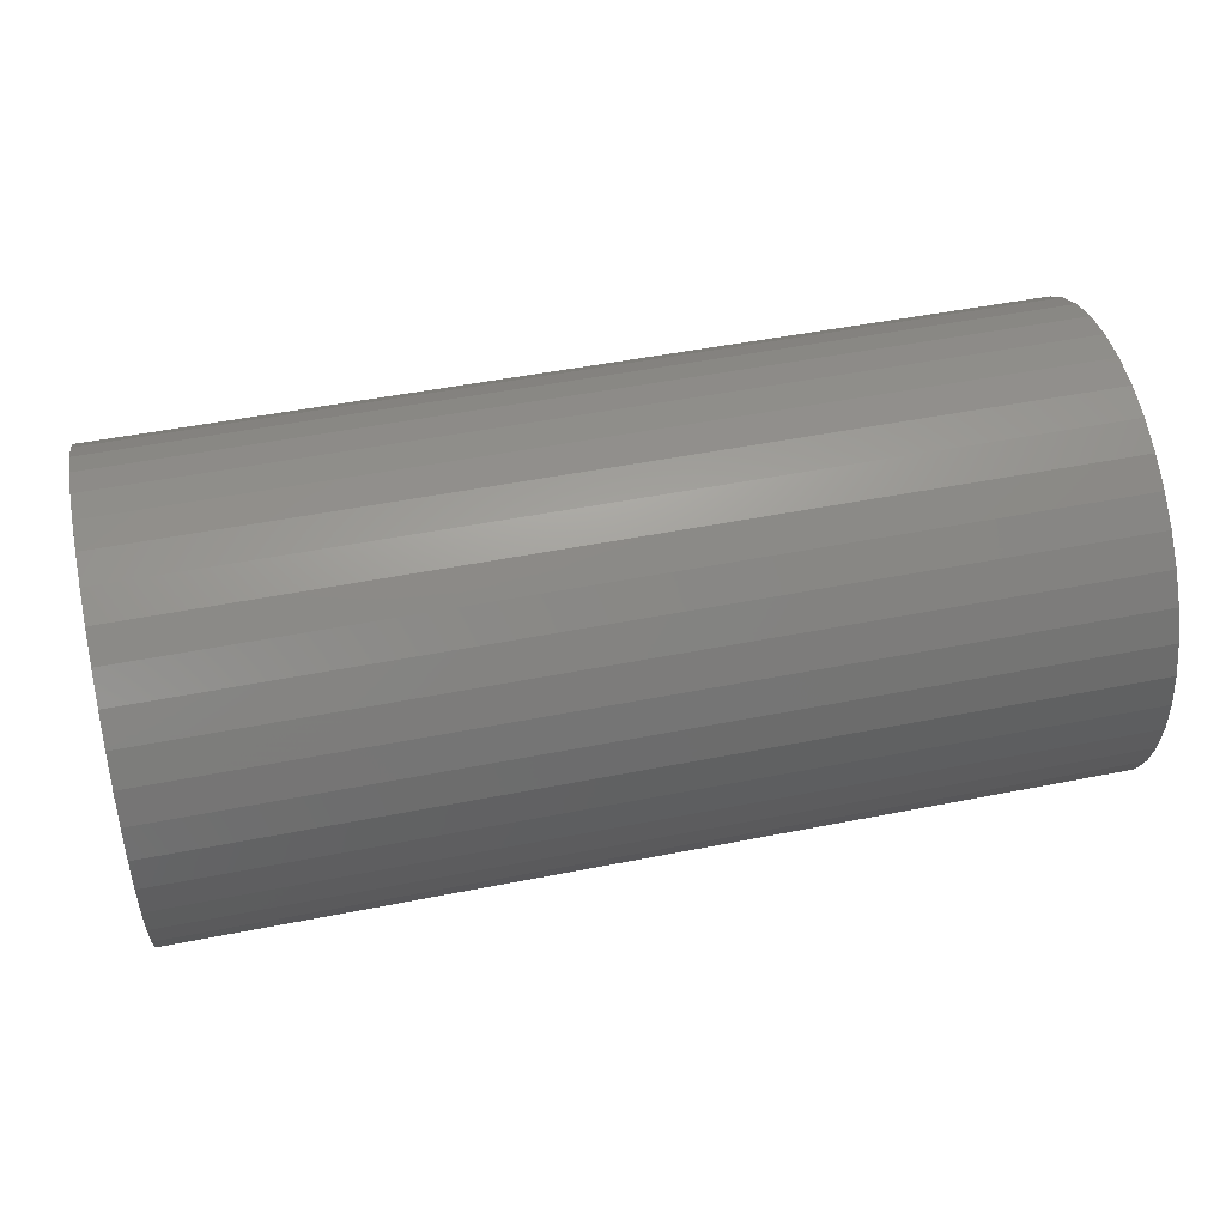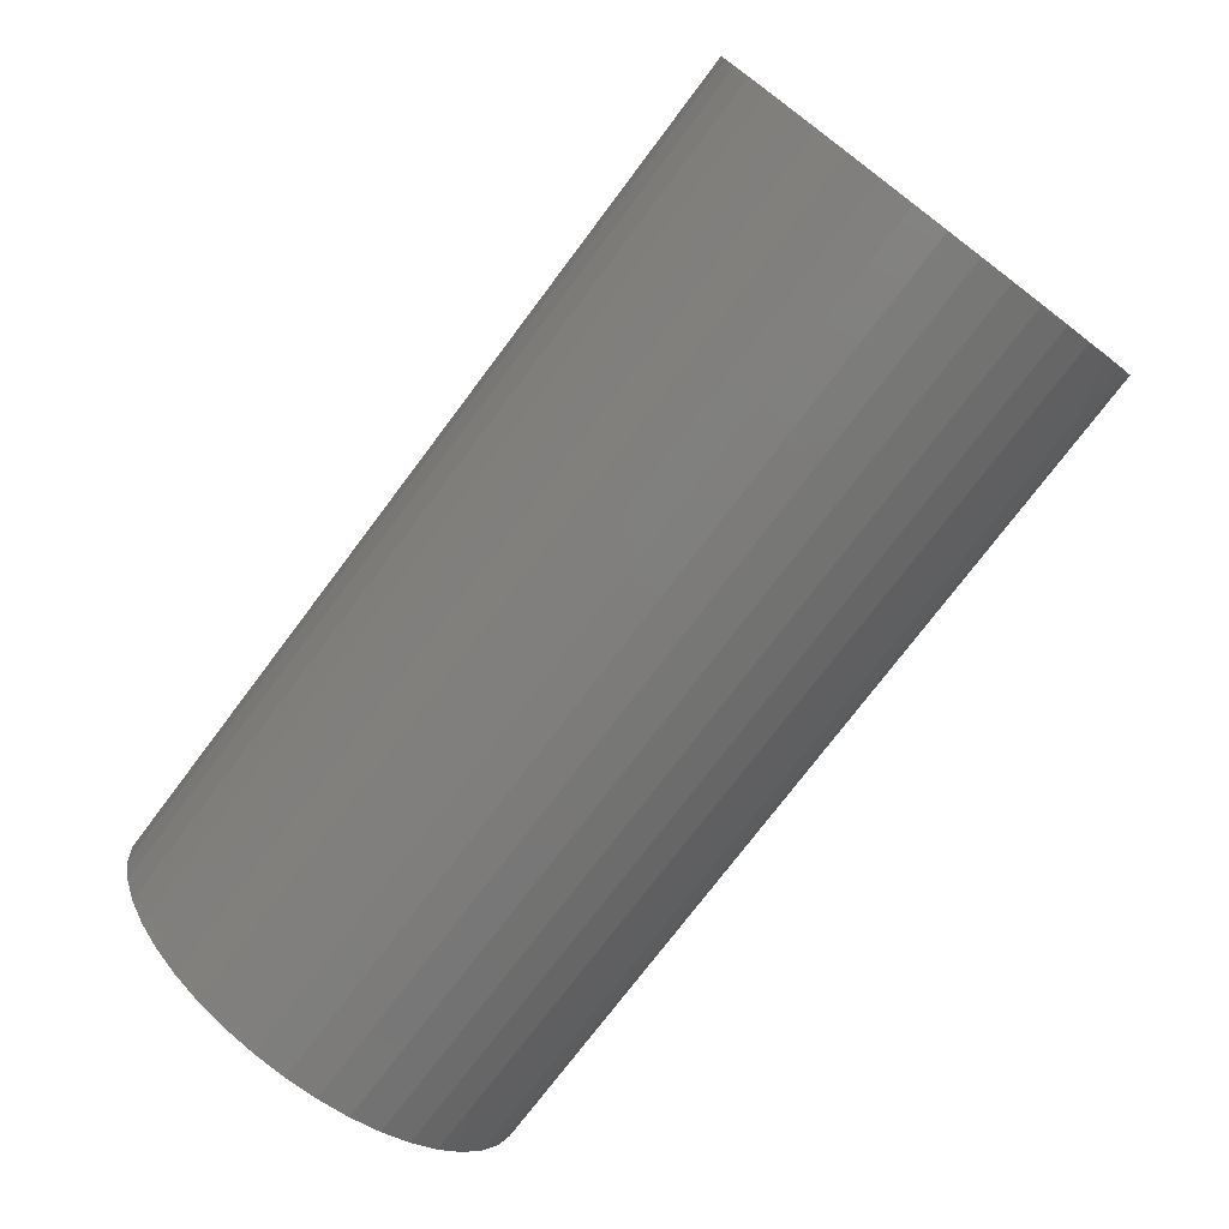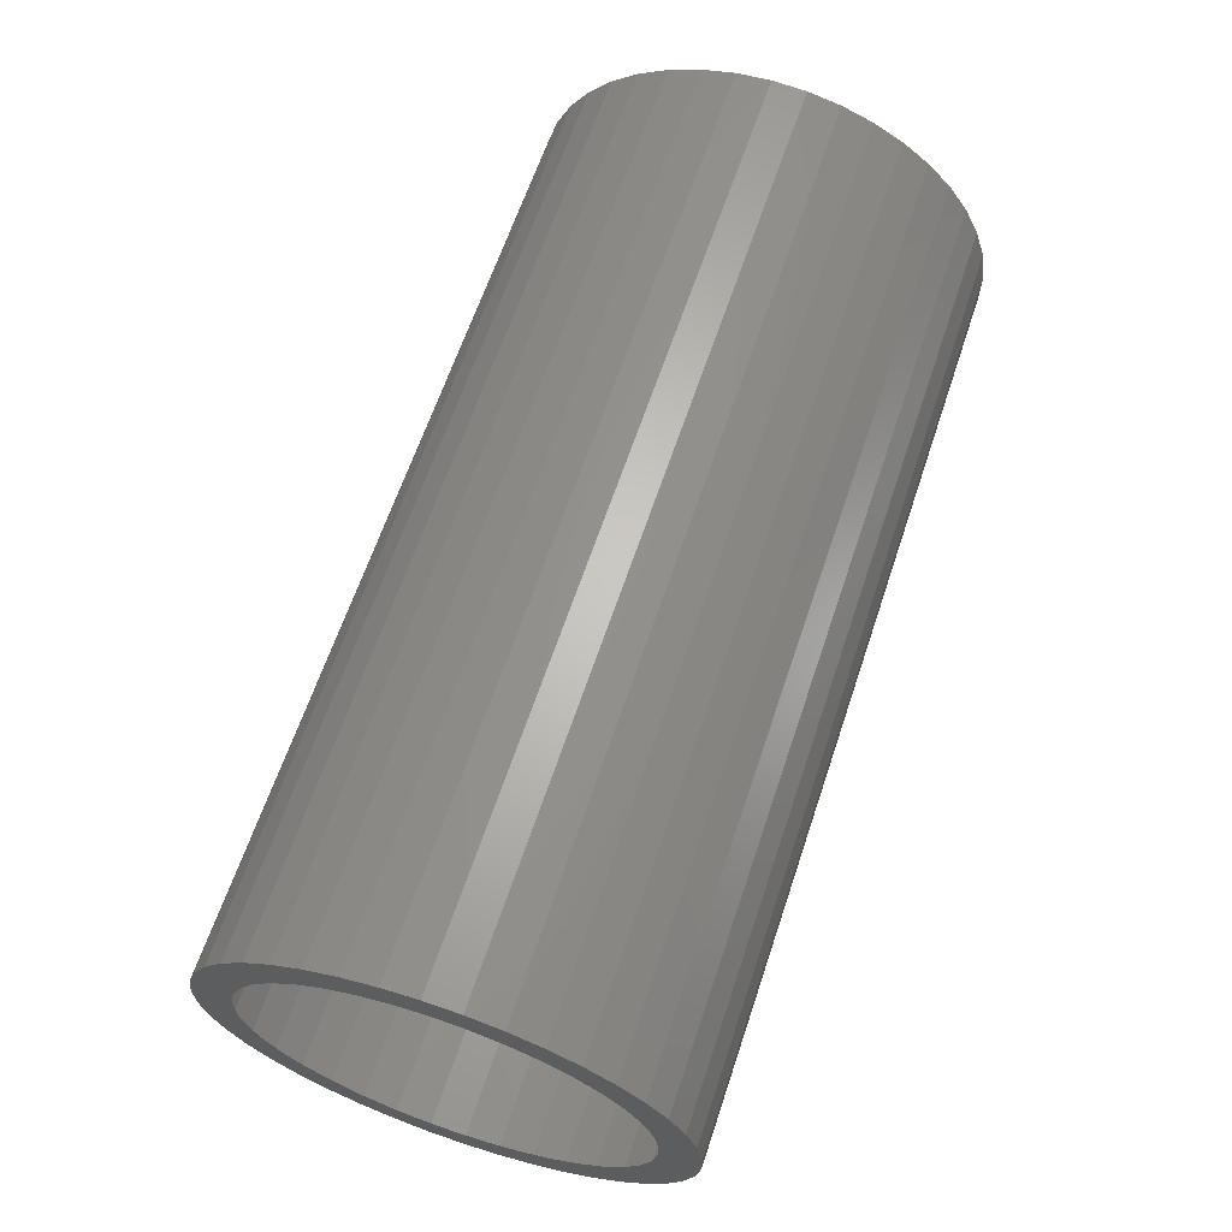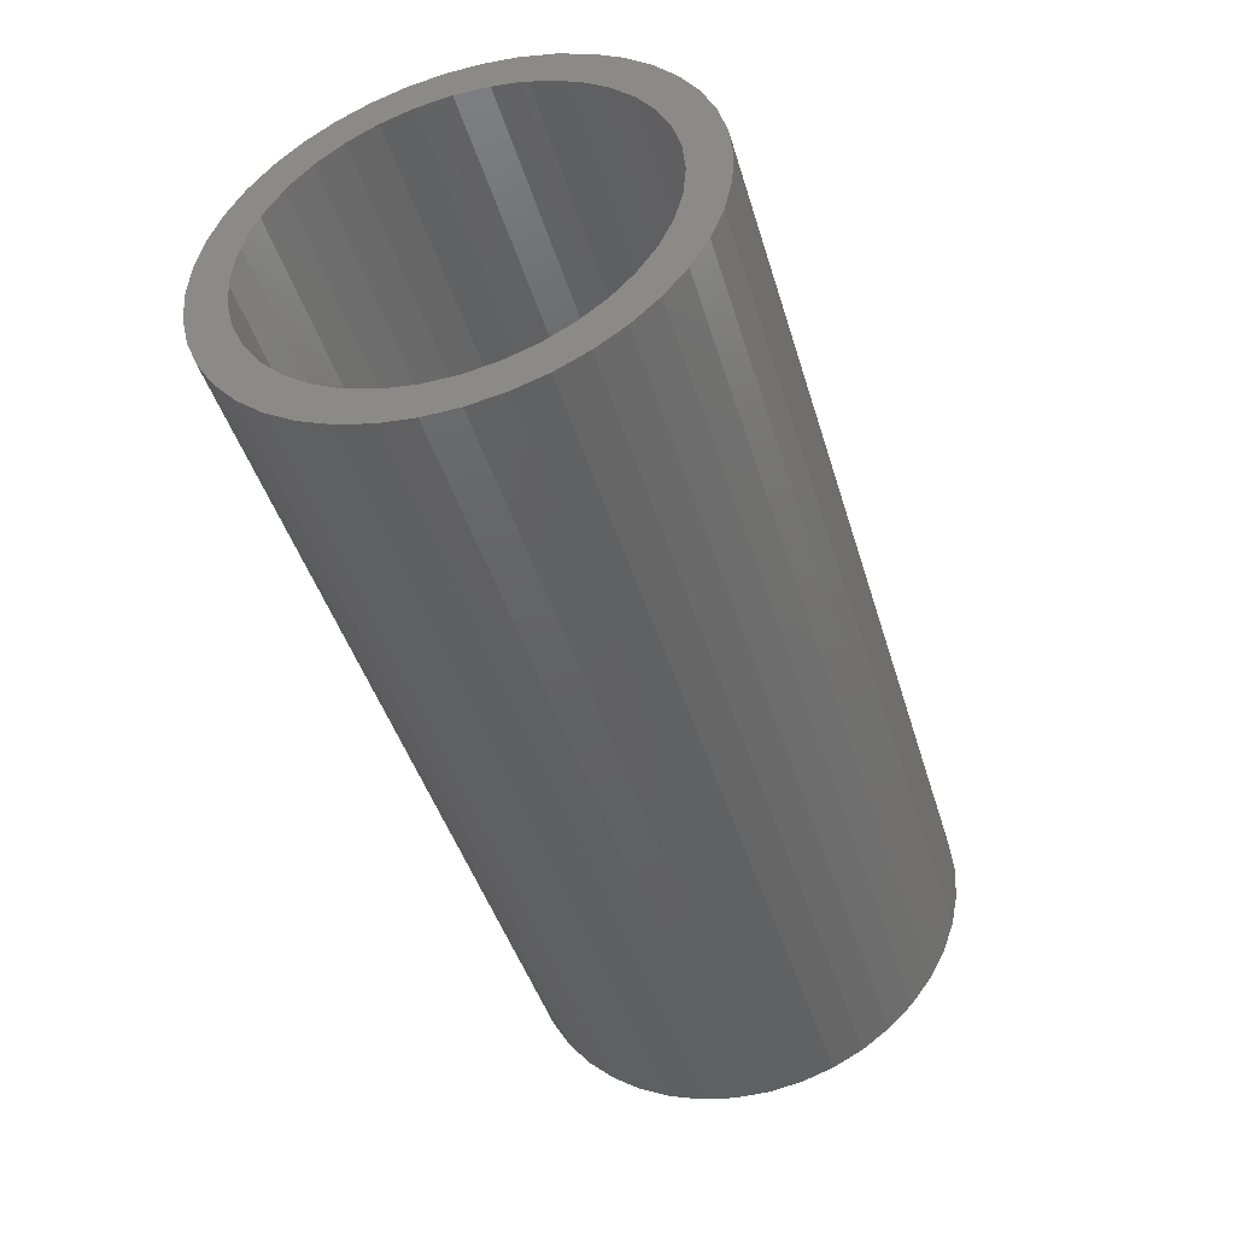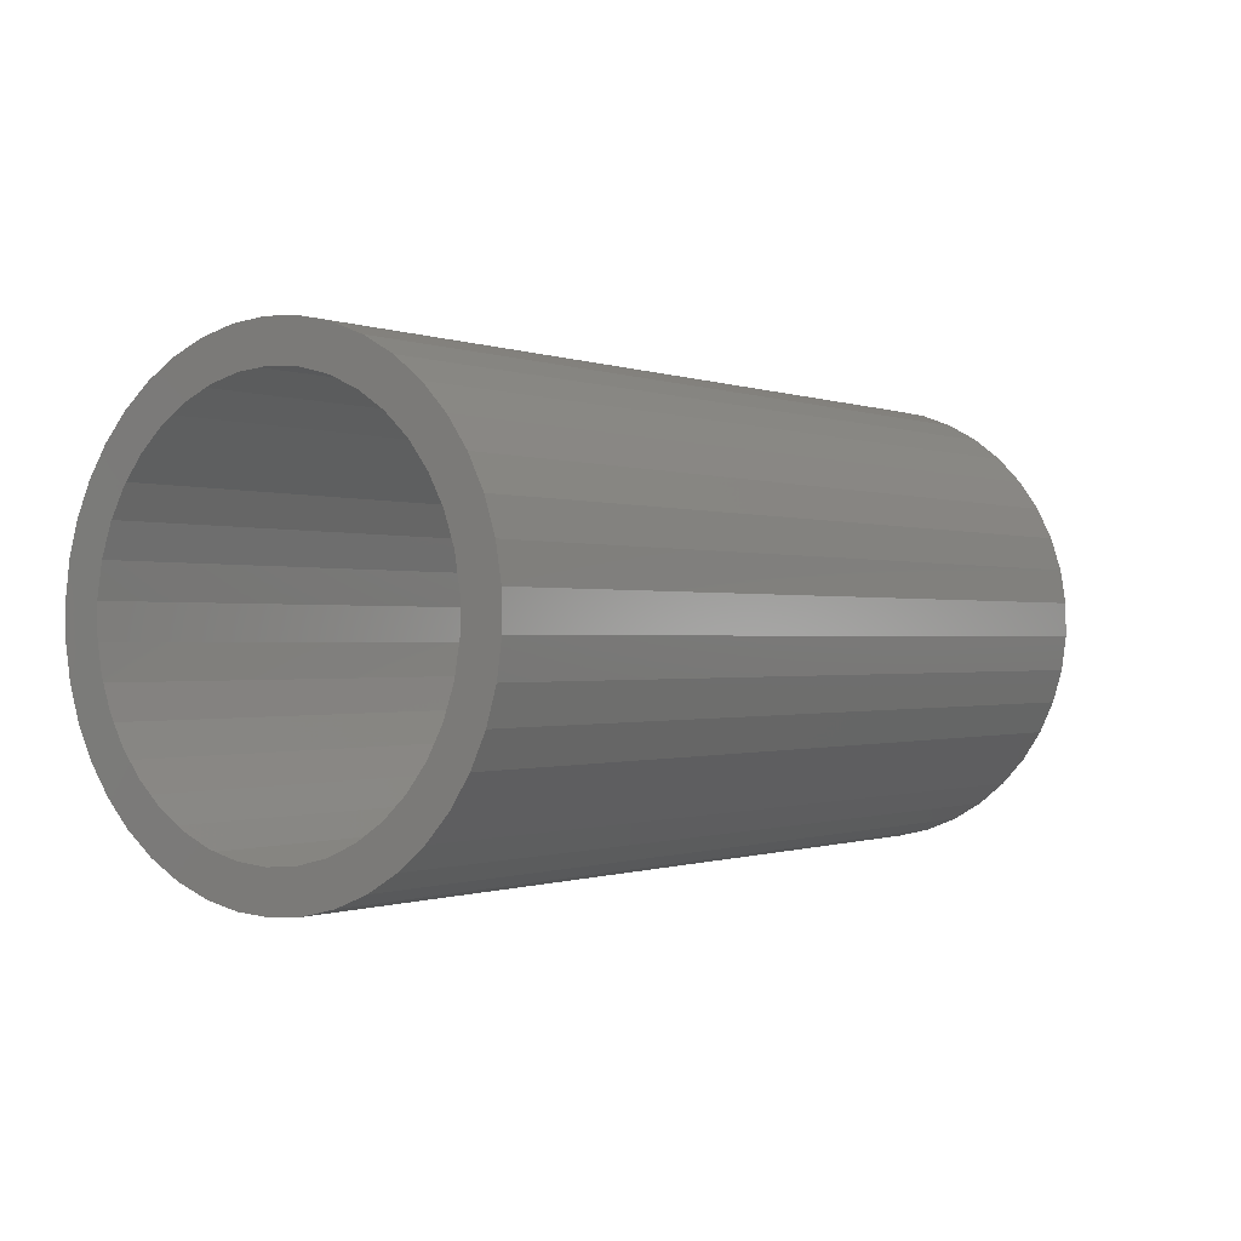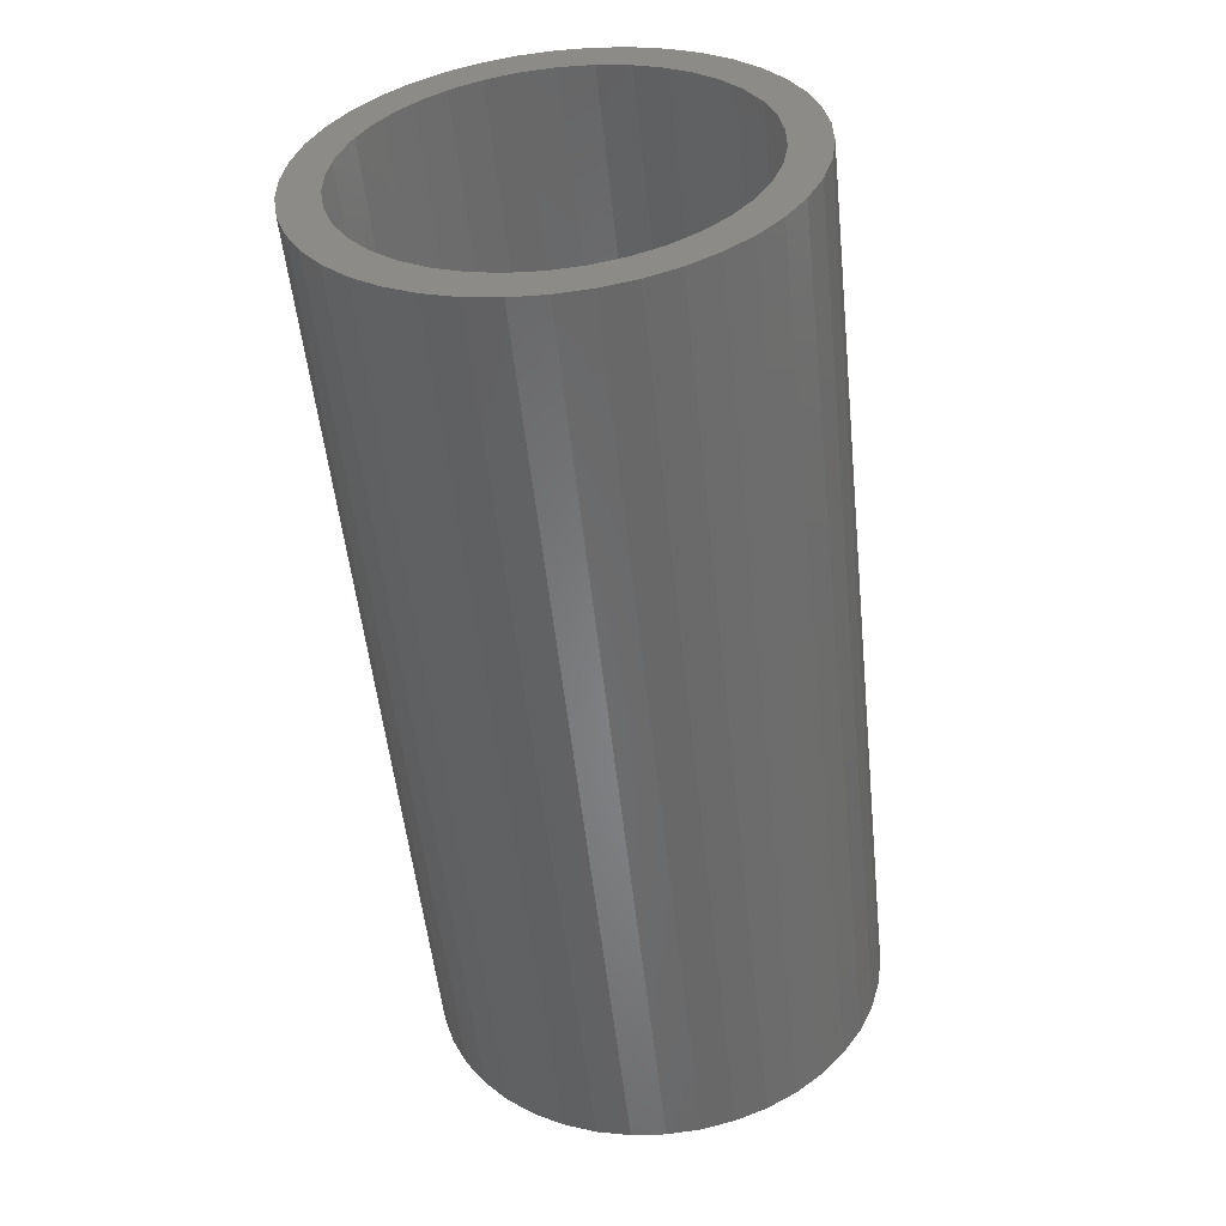
<metadata>
{"format":"stl","ext":"stl","renderer":"f3d","projection":"perspective","resolution":1024,"background":"white","views":[{"elev":49.3,"azim":167.6,"up":"+Z"},{"elev":-75.2,"azim":53.0,"up":"+Y"},{"elev":64.2,"azim":108.5,"up":"+Z"},{"elev":-44.8,"azim":106.5,"up":"+Y"},{"elev":-0.5,"azim":125.9,"up":"+Z"},{"elev":-54.0,"azim":96.1,"up":"+Z"}]}
</metadata>
<code>
# stl→obj: 122 verts, 164 faces
v -1737 -54.3 -11.86
v -1749 -54.3 -11.86
v -1749 -54.75 -11.9
v -1737 -54.75 -11.9
v -1737 -55.2 -11.87
v -1749 -55.2 -11.87
v -1737 -55.63 -11.77
v -1749 -55.63 -11.77
v -1749 -56.05 -11.61
v -1737 -56.05 -11.61
v -1749 -56.44 -11.39
v -1737 -56.44 -11.39
v -1749 -56.8 -11.12
v -1737 -56.8 -11.12
v -1749 -57.11 -10.79
v -1737 -57.11 -10.79
v -1749 -57.36 -10.42
v -1737 -57.36 -10.42
v -1749 -57.56 -10.02
v -1737 -57.56 -10.02
v -1749 -57.7 -9.596
v -1737 -57.7 -9.596
v -1749 -57.77 -9.154
v -1737 -57.77 -9.154
v -1749 -57.78 -8.705
v -1737 -57.78 -8.705
v -1749 -57.71 -8.261
v -1737 -57.71 -8.261
v -1749 -57.59 -7.831
v -1737 -57.59 -7.831
v -1749 -57.4 -7.425
v -1737 -57.4 -7.425
v -1749 -57.15 -7.052
v -1737 -57.15 -7.052
v -1749 -56.85 -6.72
v -1737 -56.85 -6.72
v -1749 -56.5 -6.436
v -1737 -56.5 -6.436
v -1737 -56.11 -6.207
v -1749 -56.11 -6.207
v -1737 -55.7 -6.039
v -1749 -55.7 -6.039
v -1737 -55.26 -5.934
v -1749 -55.26 -5.934
v -1737 -54.82 -5.896
v -1749 -54.82 -5.896
v -1737 -54.37 -5.924
v -1749 -54.37 -5.924
v -1737 -53.93 -6.019
v -1749 -53.93 -6.019
v -1737 -53.51 -6.178
v -1749 -53.51 -6.178
v -1737 -53.12 -6.398
v -1749 -53.12 -6.398
v -1737 -52.77 -6.673
v -1749 -52.77 -6.673
v -1737 -52.46 -6.998
v -1749 -52.46 -6.998
v -1749 -52.2 -7.366
v -1737 -52.2 -7.366
v -1749 -52 -7.768
v -1737 -52 -7.768
v -1749 -51.87 -8.195
v -1737 -51.87 -8.195
v -1749 -51.79 -8.637
v -1737 -51.79 -8.637
v -1749 -51.79 -9.086
v -1737 -51.79 -9.086
v -1749 -51.85 -9.53
v -1737 -51.85 -9.53
v -1749 -51.98 -9.96
v -1737 -51.98 -9.96
v -1749 -52.17 -10.37
v -1737 -52.17 -10.37
v -1749 -52.42 -10.74
v -1737 -52.42 -10.74
v -1749 -52.72 -11.07
v -1737 -52.72 -11.07
v -1749 -53.06 -11.35
v -1737 -53.06 -11.35
v -1749 -53.45 -11.58
v -1737 -53.45 -11.58
v -1749 -53.87 -11.75
v -1737 -53.87 -11.75
v -1737 -53.24 -6.929
v -1737 -53.58 -6.702
v -1737 -52.94 -7.21
v -1737 -53.96 -6.534
v -1737 -52.68 -7.537
v -1737 -54.36 -6.431
v -1737 -52.49 -7.901
v -1737 -54.77 -6.395
v -1737 -52.36 -8.292
v -1737 -55.18 -6.428
v -1737 -52.29 -8.7
v -1737 -55.58 -6.527
v -1737 -52.29 -9.113
v -1737 -55.96 -6.692
v -1737 -52.36 -9.52
v -1737 -56.31 -6.916
v -1737 -52.5 -9.91
v -1737 -56.61 -7.194
v -1737 -52.7 -10.27
v -1737 -56.87 -7.519
v -1737 -52.95 -10.6
v -1737 -57.07 -7.881
v -1737 -53.26 -10.87
v -1737 -57.2 -8.271
v -1737 -53.6 -11.1
v -1737 -57.27 -8.678
v -1737 -53.98 -11.26
v -1737 -57.27 -9.091
v -1737 -54.38 -11.36
v -1737 -57.21 -9.499
v -1737 -54.79 -11.4
v -1737 -57.08 -9.89
v -1737 -55.2 -11.36
v -1737 -56.88 -10.25
v -1737 -55.6 -11.26
v -1737 -56.63 -10.58
v -1737 -55.98 -11.09
v -1737 -56.33 -10.86
f 1 2 3
f 4 1 3
f 5 4 6
f 4 3 6
f 7 5 8
f 5 6 8
f 7 8 9
f 10 7 9
f 10 9 11
f 12 10 11
f 12 11 13
f 14 12 13
f 14 13 15
f 16 14 15
f 16 15 17
f 18 16 17
f 18 17 19
f 20 18 19
f 20 19 21
f 22 20 21
f 22 21 23
f 24 22 23
f 24 23 25
f 26 24 25
f 26 25 27
f 28 26 27
f 28 27 29
f 30 28 29
f 30 29 31
f 32 30 31
f 32 31 33
f 34 32 33
f 34 33 35
f 36 34 35
f 36 35 37
f 38 36 37
f 39 38 40
f 38 37 40
f 41 39 42
f 39 40 42
f 43 41 44
f 41 42 44
f 45 43 46
f 43 44 46
f 47 45 48
f 45 46 48
f 49 47 50
f 47 48 50
f 51 49 52
f 49 50 52
f 53 51 54
f 51 52 54
f 55 53 56
f 53 54 56
f 57 55 58
f 55 56 58
f 57 58 59
f 60 57 59
f 60 59 61
f 62 60 61
f 62 61 63
f 64 62 63
f 64 63 65
f 66 64 65
f 66 65 67
f 68 66 67
f 68 67 69
f 70 68 69
f 70 69 71
f 72 70 71
f 72 71 73
f 74 72 73
f 74 73 75
f 76 74 75
f 76 75 77
f 78 76 77
f 78 77 79
f 80 78 79
f 80 79 81
f 82 80 81
f 82 81 83
f 84 82 83
f 84 83 2
f 1 84 2
f 85 53 55
f 86 51 53
f 86 53 85
f 87 55 57
f 87 85 55
f 88 51 86
f 88 49 51
f 89 87 57
f 89 57 60
f 90 49 88
f 90 47 49
f 91 89 60
f 91 60 62
f 92 45 47
f 92 47 90
f 93 91 62
f 93 62 64
f 94 45 92
f 94 41 43
f 94 43 45
f 95 93 64
f 95 64 66
f 68 95 66
f 96 41 94
f 39 41 96
f 97 95 68
f 70 97 68
f 98 39 96
f 38 39 98
f 99 97 70
f 72 99 70
f 100 38 98
f 36 38 100
f 101 99 72
f 74 101 72
f 102 36 100
f 34 36 102
f 103 101 74
f 104 34 102
f 76 103 74
f 105 103 76
f 32 34 104
f 106 32 104
f 78 105 76
f 107 105 78
f 30 32 106
f 108 30 106
f 80 107 78
f 109 107 80
f 28 30 108
f 110 28 108
f 82 109 80
f 111 109 82
f 26 28 110
f 112 26 110
f 84 113 111
f 84 111 82
f 24 26 112
f 1 113 84
f 22 24 112
f 22 112 114
f 4 113 1
f 4 115 113
f 20 22 114
f 20 114 116
f 5 115 4
f 5 117 115
f 18 20 116
f 18 116 118
f 7 117 5
f 7 119 117
f 16 18 118
f 16 118 120
f 10 119 7
f 10 121 119
f 14 16 120
f 14 120 122
f 12 14 122
f 12 121 10
f 12 122 121

</code>
